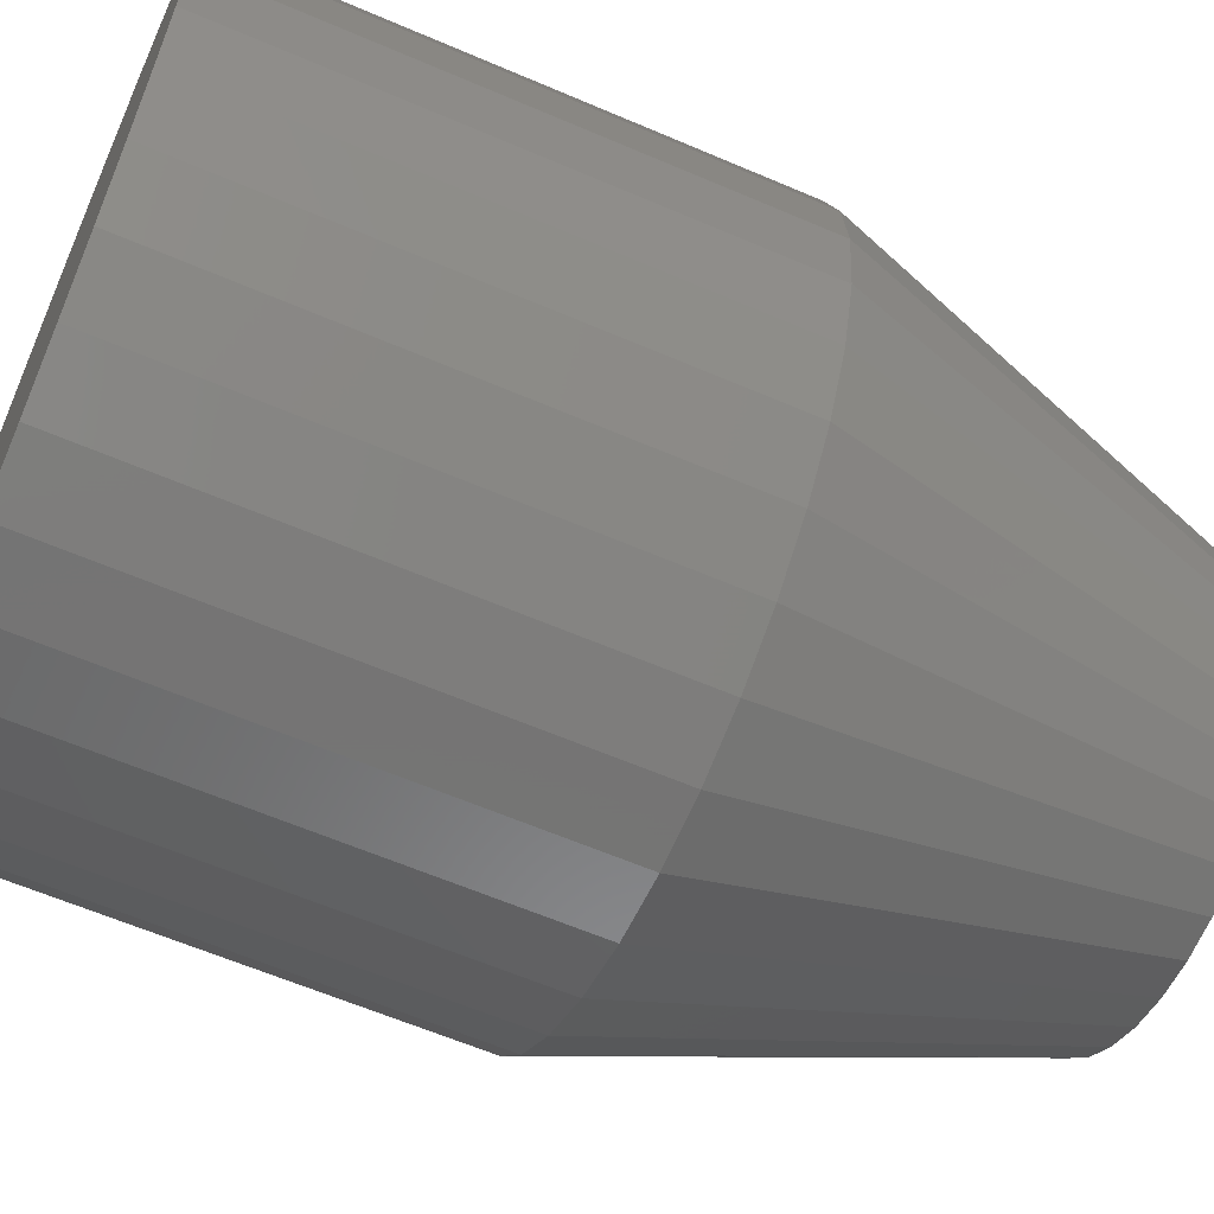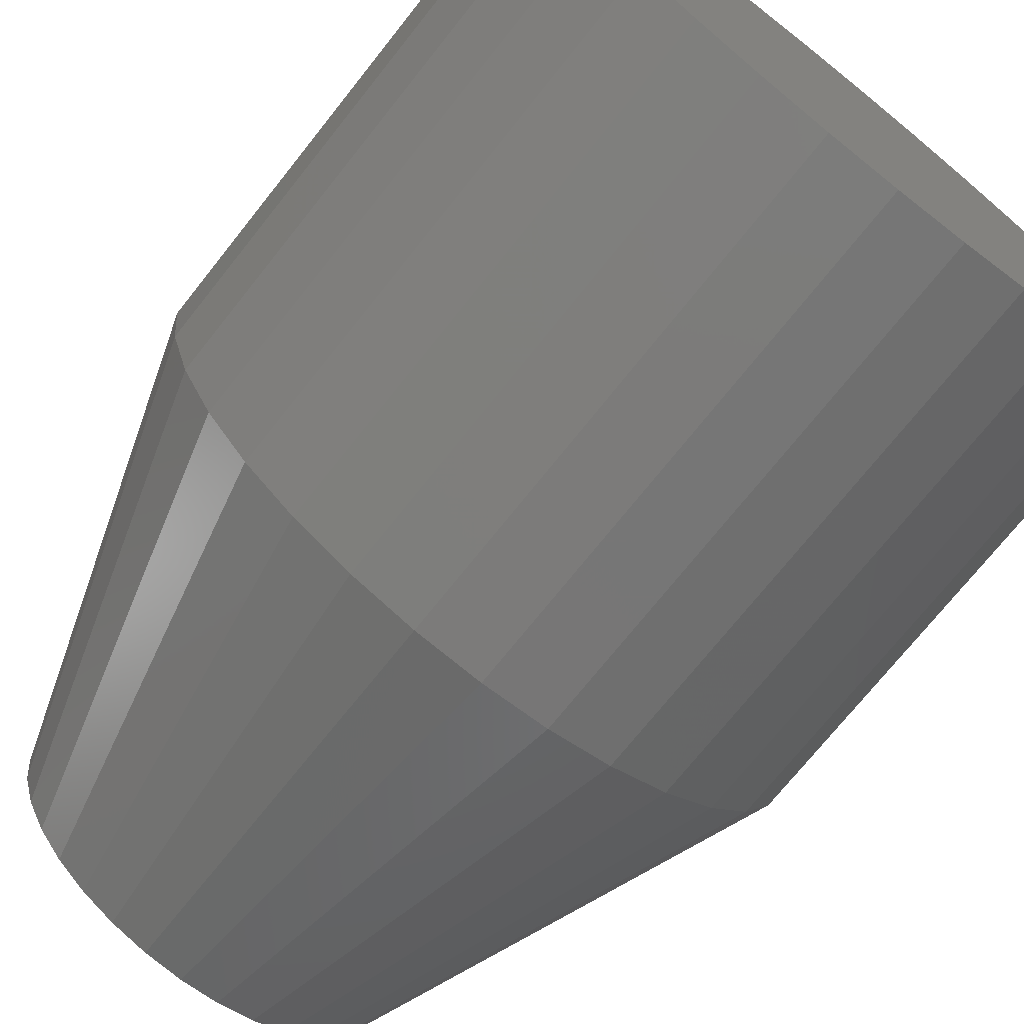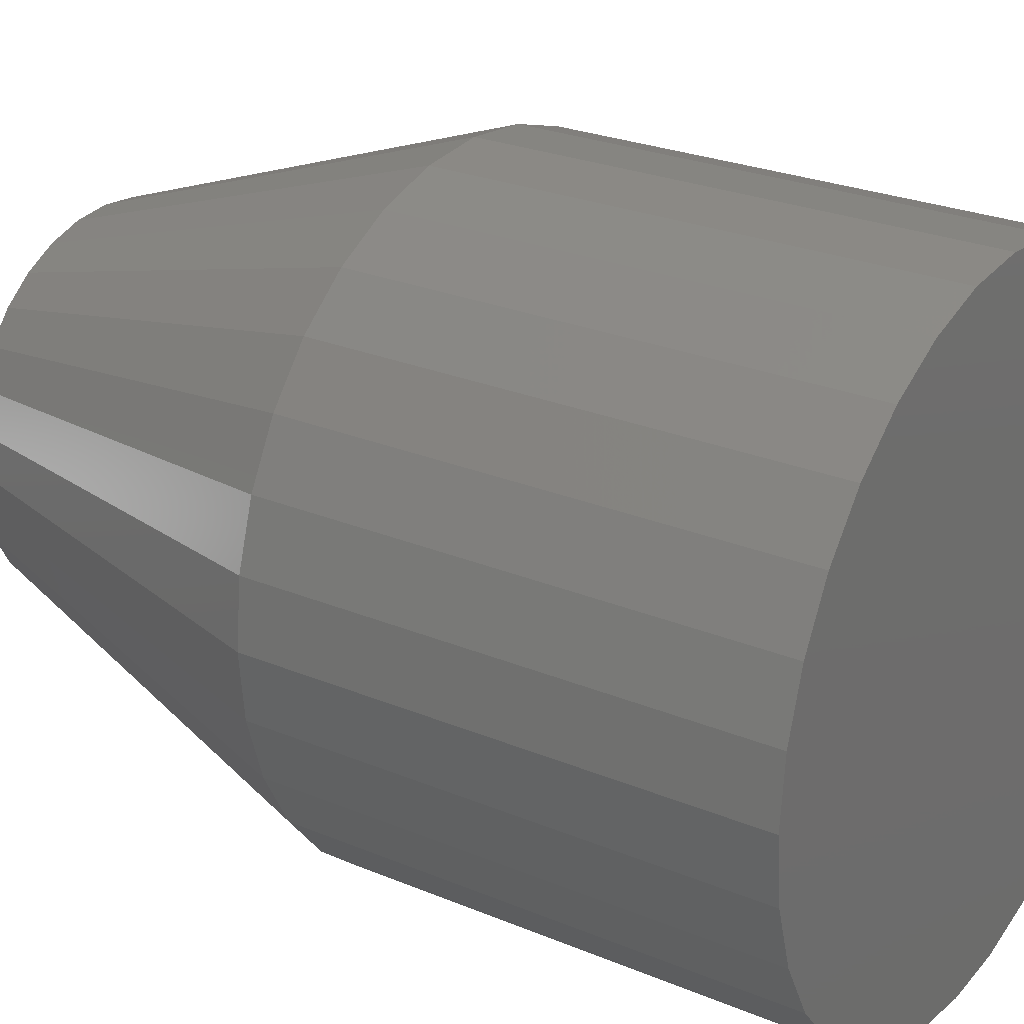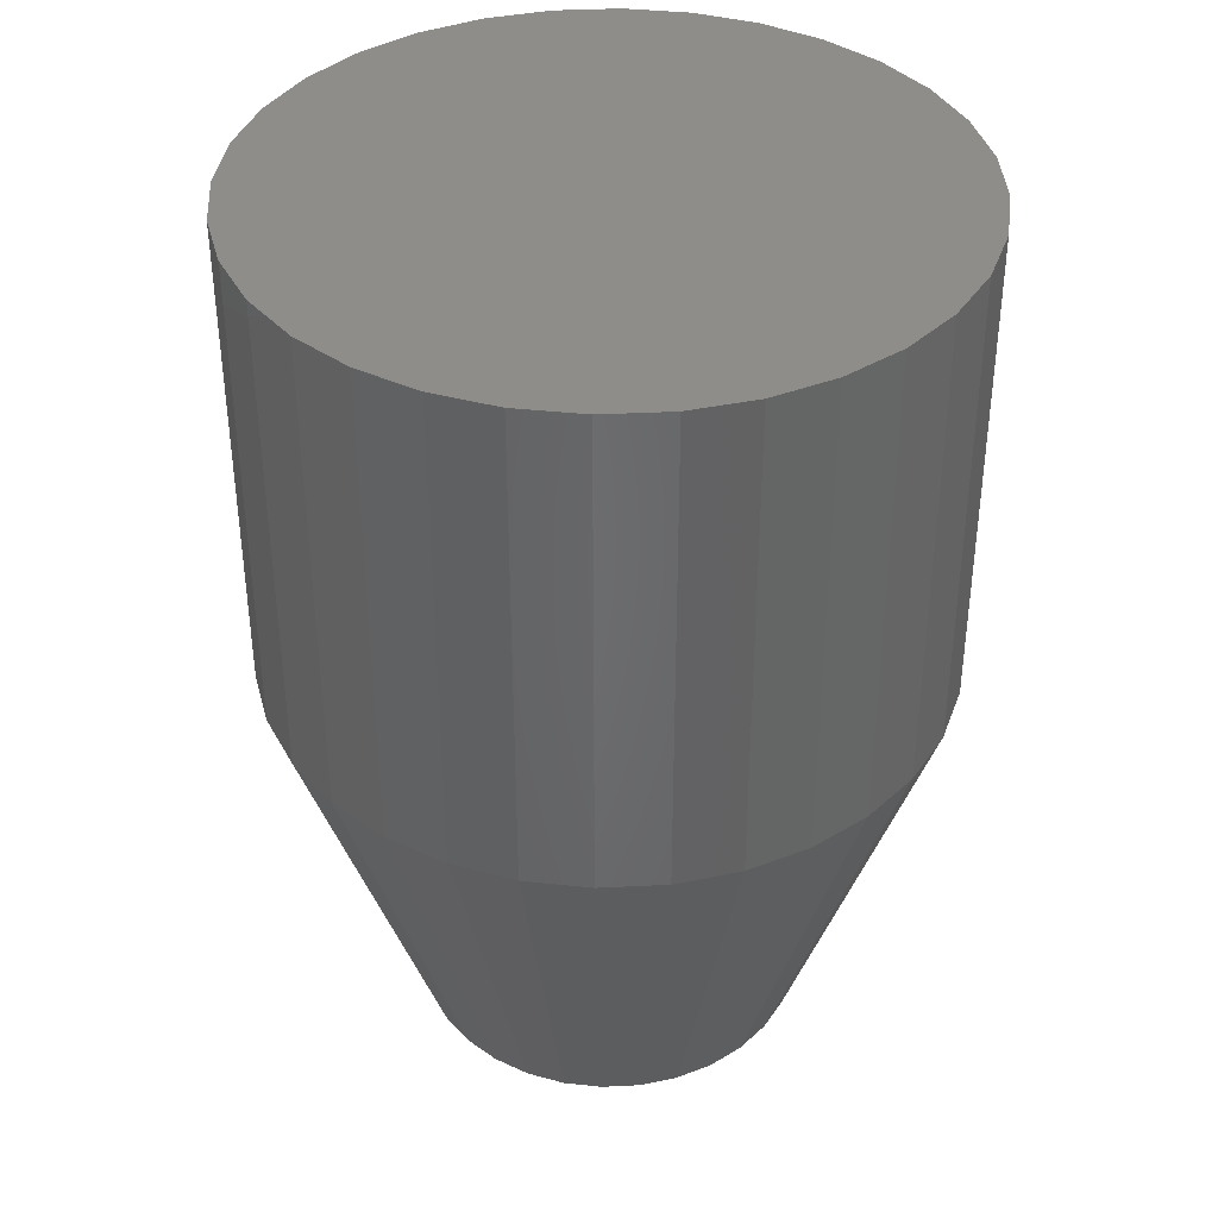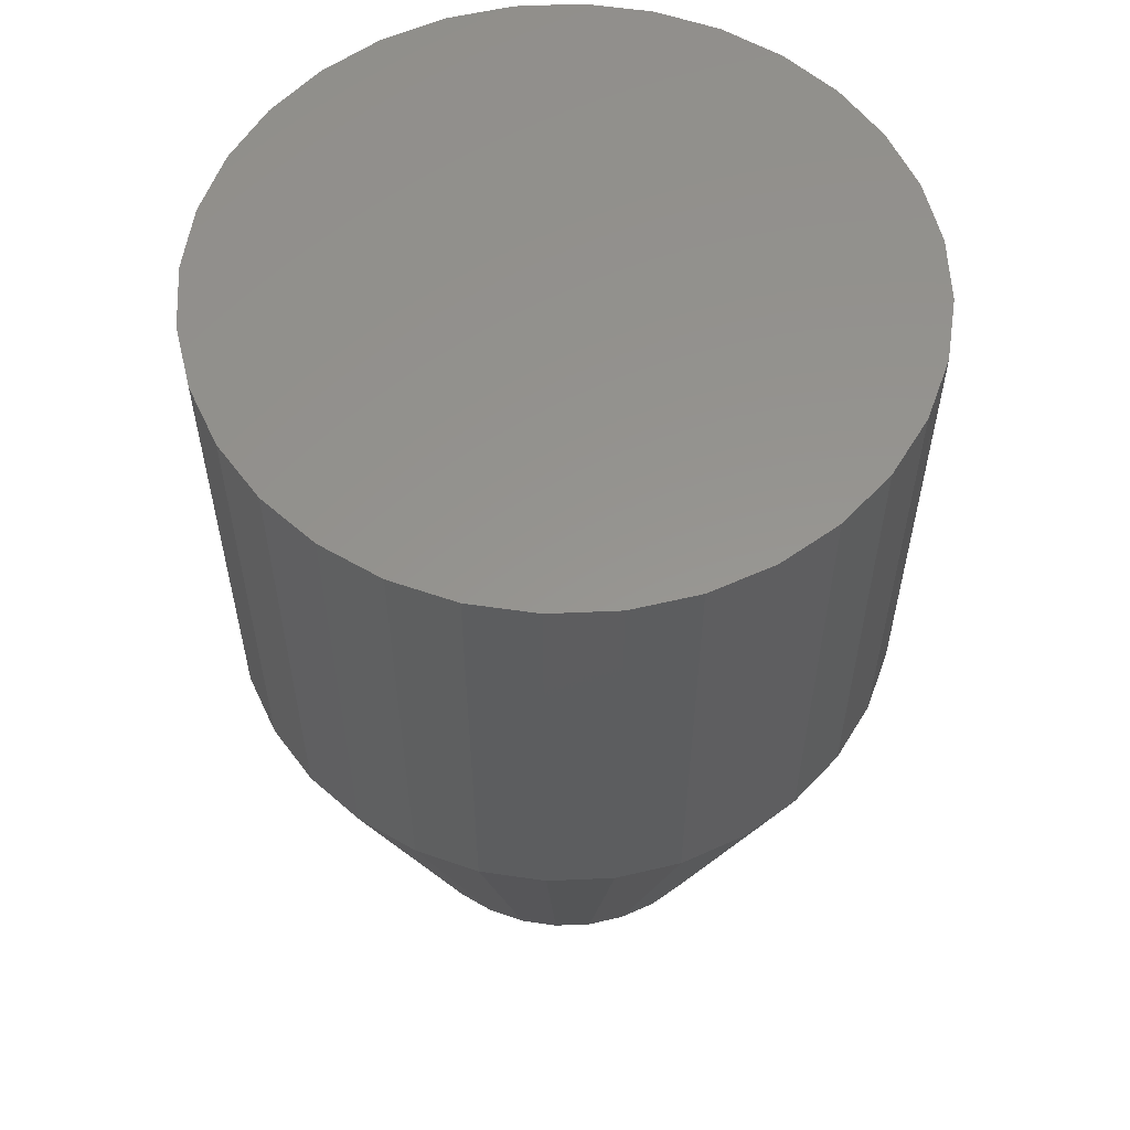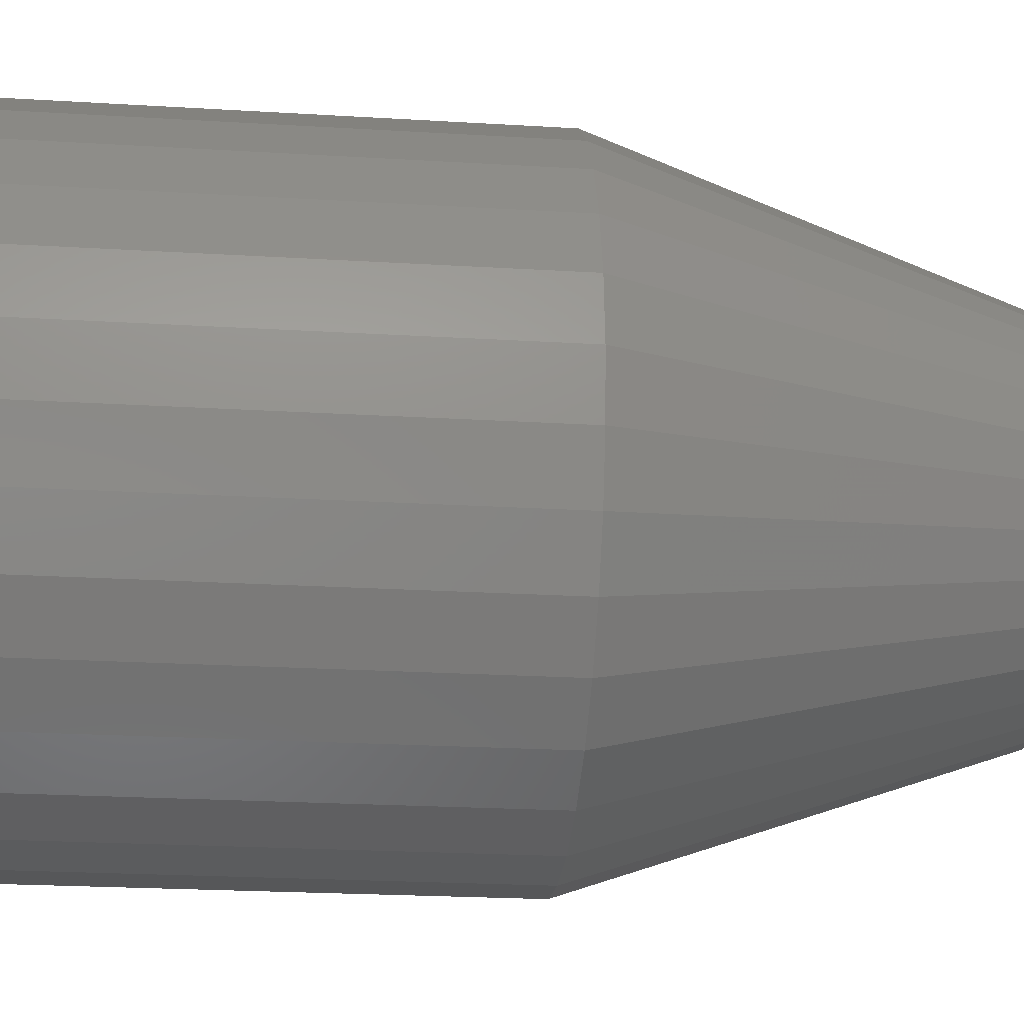
<metadata>
{"format":"stl","ext":"stl","renderer":"f3d","projection":"perspective","resolution":1024,"background":"white","views":[{"elev":-61.4,"azim":66.3,"up":"+Y"},{"elev":-72.1,"azim":-38.4,"up":"+Y"},{"elev":25.6,"azim":-56.2,"up":"+Y"},{"elev":38.6,"azim":-20.4,"up":"+Z"},{"elev":57.4,"azim":-53.2,"up":"+Z"},{"elev":-23.0,"azim":84.1,"up":"+Y"}]}
</metadata>
<code>
# stl→obj: 96 verts, 188 faces
v 0.002961 0.1611 0
v 0.03439 0.158 0
v -0.02847 0.158 0
v -0.05869 0.1488 0
v 0.06461 0.1488 0
v 0.03439 -0.158 0
v -0.02847 -0.158 0
v 0.06461 -0.1488 0
v 0.002961 -0.1611 0
v -0.05869 -0.1488 0
v -0.08654 -0.134 0
v 0.09246 -0.134 0
v -0.111 -0.1139 0
v 0.1169 -0.1139 0
v -0.131 -0.0895 0
v 0.1369 -0.0895 0
v -0.1459 -0.06165 0
v 0.1518 -0.06165 0
v -0.155 -0.03143 0
v 0.161 -0.03143 0
v -0.1581 4.626e-07 0
v 0.1641 -7.687e-18 0
v -0.155 0.03143 0
v 0.161 0.03143 0
v -0.1459 0.06165 0
v 0.1518 0.06165 0
v -0.131 0.0895 0
v 0.1369 0.0895 0
v -0.111 0.1139 0
v 0.1169 0.1139 0
v -0.08654 0.134 0
v 0.09246 0.134 0
v 0.2812 -6.816e-17 0.3438
v 0.2812 0 0.75
v 0.2759 -0.05429 0.3438
v 0.2759 -0.05429 0.75
v 0.2601 -0.1065 0.3438
v 0.2601 -0.1065 0.75
v 0.2343 -0.1546 0.3438
v 0.2343 -0.1546 0.75
v 0.1997 -0.1968 0.3438
v 0.1997 -0.1968 0.75
v 0.1576 -0.2314 0.3438
v 0.1576 -0.2314 0.75
v 0.1095 -0.2571 0.3438
v 0.1095 -0.2571 0.75
v 0.05725 -0.2729 0.3438
v 0.05725 -0.2729 0.75
v 0.002961 -0.2783 0.3438
v 0.002961 -0.2783 0.75
v -0.05133 -0.2729 0.3438
v -0.05133 -0.2729 0.75
v -0.1035 -0.2571 0.3438
v -0.1035 -0.2571 0.75
v -0.1516 -0.2314 0.3438
v -0.1516 -0.2314 0.75
v -0.1938 -0.1968 0.3438
v -0.1938 -0.1968 0.75
v -0.2284 -0.1546 0.3438
v -0.2284 -0.1546 0.75
v -0.2541 -0.1065 0.3438
v -0.2541 -0.1065 0.75
v -0.27 -0.05429 0.3438
v -0.27 -0.05429 0.75
v -0.2753 3.408e-17 0.3438
v -0.2753 3.408e-17 0.75
v -0.27 0.05429 0.3438
v -0.27 0.05429 0.75
v -0.2541 0.1065 0.3438
v -0.2541 0.1065 0.75
v -0.2284 0.1546 0.3438
v -0.2284 0.1546 0.75
v -0.1938 0.1968 0.3438
v -0.1938 0.1968 0.75
v -0.1516 0.2314 0.3438
v -0.1516 0.2314 0.75
v -0.1035 0.2571 0.3438
v -0.1035 0.2571 0.75
v -0.05133 0.2729 0.3438
v -0.05133 0.2729 0.75
v 0.002961 0.2783 0.3438
v 0.002961 0.2783 0.75
v 0.05725 0.2729 0.3438
v 0.05725 0.2729 0.75
v 0.1095 0.2571 0.3438
v 0.1095 0.2571 0.75
v 0.1576 0.2314 0.3438
v 0.1576 0.2314 0.75
v 0.1997 0.1968 0.3438
v 0.1997 0.1968 0.75
v 0.2343 0.1546 0.3438
v 0.2343 0.1546 0.75
v 0.2601 0.1065 0.3438
v 0.2601 0.1065 0.75
v 0.2759 0.05429 0.3438
v 0.2759 0.05429 0.75
f 1 2 3
f 4 3 2
f 5 4 2
f 6 7 8
f 9 7 6
f 7 10 8
f 8 10 11
f 8 11 12
f 12 11 13
f 12 13 14
f 14 13 15
f 14 15 16
f 16 15 17
f 16 17 18
f 18 17 19
f 18 19 20
f 20 19 21
f 20 21 22
f 22 21 23
f 22 23 24
f 24 23 25
f 24 25 26
f 26 25 27
f 26 27 28
f 28 27 29
f 28 29 30
f 30 29 31
f 30 31 32
f 32 31 4
f 32 4 5
f 33 34 35
f 35 34 36
f 35 36 37
f 37 36 38
f 37 38 39
f 39 38 40
f 39 40 41
f 41 40 42
f 41 42 43
f 43 42 44
f 43 44 45
f 45 44 46
f 45 46 47
f 47 46 48
f 47 48 49
f 49 48 50
f 49 50 51
f 51 50 52
f 51 52 53
f 53 52 54
f 53 54 55
f 55 54 56
f 55 56 57
f 57 56 58
f 57 58 59
f 59 58 60
f 59 60 61
f 61 60 62
f 61 62 63
f 63 62 64
f 63 64 65
f 65 64 66
f 65 66 67
f 67 66 68
f 67 68 69
f 69 68 70
f 69 70 71
f 71 70 72
f 71 72 73
f 73 72 74
f 73 74 75
f 75 74 76
f 75 76 77
f 77 76 78
f 77 78 79
f 79 78 80
f 79 80 81
f 81 80 82
f 81 82 83
f 83 82 84
f 83 84 85
f 85 84 86
f 85 86 87
f 87 86 88
f 87 88 89
f 89 88 90
f 89 90 91
f 91 90 92
f 91 92 93
f 93 92 94
f 93 94 95
f 95 94 96
f 95 96 33
f 33 96 34
f 21 65 23
f 23 65 67
f 23 67 25
f 25 67 69
f 25 69 27
f 27 69 71
f 27 71 29
f 29 71 73
f 29 73 31
f 31 73 75
f 31 75 4
f 4 75 77
f 4 77 3
f 3 77 79
f 3 79 1
f 1 79 81
f 1 81 2
f 2 81 83
f 2 83 5
f 5 83 85
f 5 85 32
f 32 85 87
f 32 87 30
f 30 87 89
f 30 89 28
f 28 89 91
f 28 91 26
f 26 91 93
f 26 93 24
f 24 93 95
f 24 95 22
f 22 95 33
f 22 33 20
f 20 33 35
f 20 35 18
f 18 35 37
f 18 37 16
f 16 37 39
f 16 39 14
f 14 39 41
f 14 41 12
f 12 41 43
f 12 43 8
f 8 43 45
f 8 45 6
f 6 45 47
f 6 47 9
f 9 47 49
f 9 49 7
f 7 49 51
f 7 51 10
f 10 51 53
f 10 53 11
f 11 53 55
f 11 55 13
f 13 55 57
f 13 57 15
f 15 57 59
f 15 59 17
f 17 59 61
f 17 61 19
f 19 61 63
f 19 63 21
f 21 63 65
f 80 84 82
f 84 80 86
f 86 80 78
f 86 78 88
f 88 78 76
f 88 76 90
f 90 76 74
f 90 74 92
f 92 74 72
f 92 72 94
f 94 72 70
f 94 70 96
f 96 70 68
f 96 68 34
f 34 68 66
f 34 66 36
f 36 66 64
f 36 64 38
f 38 64 62
f 38 62 40
f 40 62 60
f 40 60 42
f 42 60 58
f 42 58 44
f 44 58 56
f 44 56 46
f 46 56 54
f 46 54 48
f 48 54 52
f 48 52 50

</code>
